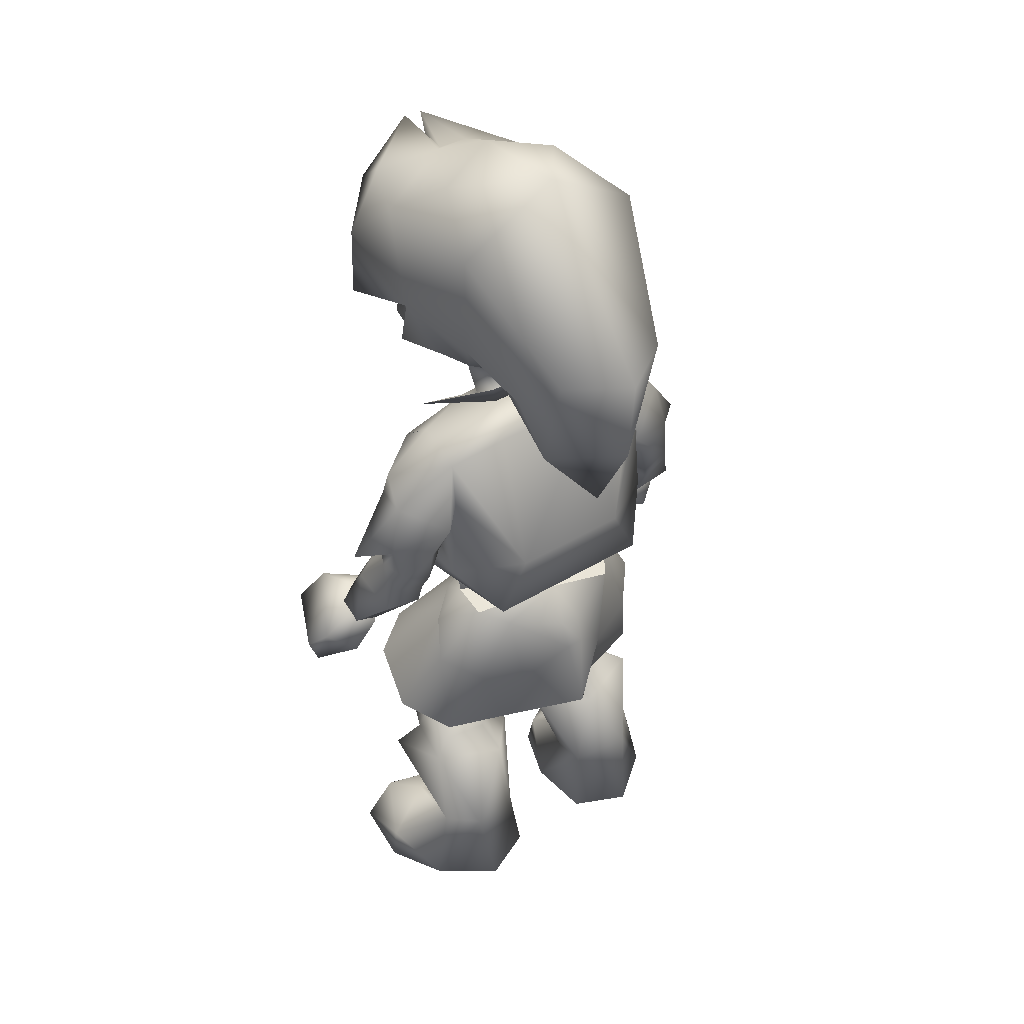
<metadata>
{"format":"obj","ext":"obj","renderer":"f3d","projection":"perspective","resolution":1024,"background":"white","views":[{"elev":42.4,"azim":144.0,"up":"+Y"}]}
</metadata>
<code>
o Regroup24
v 0.3197 1.822 0.0496
v 0.2505 1.836 0.1333
v 0.2278 1.791 0.1741
v 0.1207 1.641 0.07343
v 0.1249 1.602 0.2464
v 0.007271 1.577 0.1902
v -0.1759 1.692 0.08365
v -0.1747 1.666 0.2074
v -0.1832 1.742 0.2292
v -0.1468 1.663 0.3305
v -0.1176 1.602 0.2464
v -0.08715 1.593 0.3292
v -0.1115 1.641 0.07343
v 3.5e-05 1.54 0.3226
v -0.1242 1.728 0.3515
v -0.1291 1.814 0.3633
v 3.5e-05 1.736 0.3815
v -0.1917 1.82 0.2496
v -0.04106 1.655 0.3893
v 3.5e-05 1.689 0.446
v -0.2183 1.791 0.1741
v 0.09601 1.592 0.3293
v 0.04949 1.655 0.3891
v 3.5e-05 1.825 0.3896
v -0.01541 1.903 0.3852
v -0.07357 1.936 0.3551
v 0.1545 1.663 0.3305
v 0.1321 1.727 0.3519
v 0.05688 1.943 0.3625
v 0.1379 1.813 0.3637
v 0.2057 1.82 0.2496
v 0.1913 1.742 0.2295
v 0.1829 1.666 0.2074
v -0.3125 1.823 0.04991
v -0.2431 1.836 0.1333
v -0.04892 1.649 0.009877
v 0.1833 1.692 0.08388
v 0.06309 1.649 0.01079
v -0.04845 1.593 -0.003968
v 0.06492 1.593 -0.003968
v 0.097 1.543 0.07122
v 3.5e-05 1.479 0.1557
v -0.08743 1.543 0.07122
v 0.07073 1.077 0.1307
v 3.5e-05 1.091 -0.1128
v -0.08215 1.077 0.1298
v 0.199 0.9696 0.01685
v 0.1954 1.083 0.0245
v -0.08313 0.9299 0.121
v -0.205 1.082 0.02356
v -0.208 0.9696 0.01685
v 0.07233 0.9299 0.121
v 3.5e-05 0.9791 -0.127
v -0.01501 2.049 0.3726
v 0.003216 2.084 0.4946
v 0.01942 2.079 0.3281
v 0.1112 1.937 0.5281
v 0.1702 2.062 0.3627
v 0.2496 1.916 0.3659
v 0.2533 1.744 0.3689
v 0.1463 1.783 0.4448
v 0.2036 2.012 0.2663
v -0.2147 1.741 0.3754
v -0.266 1.888 0.313
v -0.1712 1.793 0.4194
v -0.1429 1.958 0.5175
v -0.04902 2.072 0.5064
v -0.05831 2.079 0.3281
v -0.2149 2.019 0.3005
v 0.004455 1.641 -0.07826
v 0.1656 1.704 0.000653
v -0.1577 1.704 -0.000456
v 0.09562 1.492 0.1392
v -0.1193 1.585 -0.02473
v -0.09866 1.492 0.1392
v 3.5e-05 1.387 0.2243
v 0.1088 1.585 -0.02473
v 3.5e-05 1.603 0.3728
v 0.1744 1.458 0.2029
v 0.1302 1.641 -0.04276
v -0.1778 1.458 0.2031
v -0.1216 1.641 -0.05362
v 3.5e-05 2.181 0.1578
v -0.1462 2.145 0.09474
v 3.5e-05 2.205 -0.09131
v 0.1547 2.145 0.09474
v 0.2352 2.074 -0.08828
v -0.2272 2.074 -0.08828
v -0.2227 1.827 -0.08335
v 0.231 1.826 -0.08172
v -0.2616 1.52 0.05153
v -0.2744 1.498 -0.07727
v -0.2796 1.386 -0.08974
v -0.1438 1.189 -0.1916
v -0.2956 1.17 -0.09642
v 0.2757 1.386 -0.08974
v 0.2914 1.17 -0.09642
v 0.1389 1.189 -0.1916
v 3.5e-05 1.257 0.2521
v -0.1561 1.042 0.2389
v 0.1512 1.042 0.2389
v 0.308 1.337 0.000412
v 0.2781 1.334 0.151
v 0.2866 1.156 0.09287
v -0.1394 1.521 -0.09191
v -0.2902 1.156 0.09287
v -0.211 0.9744 0.1348
v 0.2057 0.9744 0.1348
v -0.278 1.334 0.151
v -0.2648 1.449 0.1358
v 0.2648 1.449 0.1359
v -0.3117 1.337 0.000412
v 0.2617 1.52 0.05153
v 3.5e-05 0.9818 -0.03173
v 0.2053 1.055 -0.1876
v -0.2115 1.055 -0.1876
v 0.1352 1.521 -0.09191
v 0.2743 1.498 -0.07727
v -0.2934 1.306 -0.08833
v -0.2878 1.193 -0.02508
v 0.2934 1.306 -0.08872
v 0.2878 1.193 -0.02648
v -0.1881 1.755 -0.2353
v 0.192 1.755 -0.2353
v 0.1403 1.828 -0.321
v 0.1429 1.741 -0.04649
v -0.1381 1.828 -0.321
v 3.5e-05 1.825 -0.412
v -0.1395 1.741 -0.04649
v 0.1461 1.591 -0.2714
v 0.005616 1.583 -0.1507
v -0.1337 1.591 -0.2714
v 3.5e-05 1.407 -0.2925
v 0.00434 1.62 -0.4022
v 3.5e-05 0.9791 -0.127
v -0.2101 0.9575 -0.07406
v -0.208 0.9696 0.01685
v 0.2025 0.9575 -0.07428
v 0.199 0.9696 0.01685
v -0.1967 0.9208 0.08636
v -0.08313 0.9299 0.121
v -0.1586 0.9437 -0.1422
v 0.2988 0.5674 -0.06671
v 0.3076 0.8202 -0.04516
v 0.3764 0.6137 0.0437
v 0.2338 0.8877 0.05929
v 0.2185 0.6605 0.295
v 0.3335 0.6637 0.2004
v 0.1451 0.544 -0.1008
v 0.2333 0.7799 -0.1361
v 0.1275 0.7428 -0.1695
v 0.1163 0.6457 0.2967
v 0.07694 0.9025 0.1435
v 0.01719 0.834 0.1563
v 3.5e-05 0.6782 0.1406
v 3.5e-05 0.6609 -0.2625
v 0.1899 0.9208 0.08636
v 0.2727 0.9049 0.01146
v 0.01729 0.8378 -0.2187
v 0.1513 0.9437 -0.1422
v 0.02035 0.9061 -0.1956
v 0.2025 0.9575 -0.07428
v -0.3858 0.6137 0.0437
v -0.2317 0.7799 -0.1361
v -0.3001 0.5674 -0.06671
v -0.245 0.6605 0.295
v -0.2461 0.8877 0.05929
v -0.3538 0.6637 0.2004
v -0.1232 0.7428 -0.1695
v -0.1444 0.5441 -0.1013
v -0.3124 0.8202 -0.04517
v -0.1429 0.6457 0.2967
v -0.08357 0.9025 0.1436
v -0.02271 0.8336 0.1548
v -0.2796 0.9049 0.01146
v -0.1967 0.9208 0.08636
v -0.02514 0.8378 -0.2186
v -0.02823 0.9061 -0.1956
v -0.1586 0.9437 -0.1422
v -0.2101 0.9575 -0.07406
v 0.199 0.9696 0.01685
v 0.07233 0.9299 0.121
v 3.5e-05 0.9791 -0.127
v -0.208 0.9696 0.01685
v -0.08313 0.9299 0.121
v -0.208 0.9696 0.01685
v -0.2101 0.9575 -0.07406
v 3.5e-05 0.9791 -0.127
v 0.199 0.9696 0.01685
v 0.2025 0.9575 -0.07428
v -0.08313 0.9299 0.121
v -0.1967 0.9208 0.08636
v -0.1586 0.9437 -0.1422
v 0.3764 0.6137 0.0437
v 0.3076 0.8202 -0.04516
v 0.2988 0.5674 -0.06671
v 0.3335 0.6637 0.2004
v 0.2185 0.6605 0.295
v 0.2338 0.8877 0.05929
v 0.2333 0.7799 -0.1361
v 0.1451 0.544 -0.1008
v 0.1275 0.7428 -0.1695
v 0.01719 0.834 0.1563
v 0.07694 0.9025 0.1435
v 0.1163 0.6457 0.2967
v 3.5e-05 0.6782 0.1406
v 3.5e-05 0.6609 -0.2625
v 0.1899 0.9208 0.08636
v 0.2727 0.9049 0.01146
v 0.1513 0.9437 -0.1422
v 0.01729 0.8378 -0.2187
v 0.02035 0.9061 -0.1956
v 0.2025 0.9575 -0.07428
v -0.3001 0.5674 -0.06671
v -0.2317 0.7799 -0.1361
v -0.3858 0.6137 0.0437
v -0.3538 0.6637 0.2004
v -0.2461 0.8877 0.05929
v -0.245 0.6605 0.295
v -0.1444 0.5441 -0.1013
v -0.1232 0.7428 -0.1695
v -0.3124 0.8202 -0.04517
v -0.08357 0.9025 0.1436
v -0.1429 0.6457 0.2967
v -0.02271 0.8336 0.1548
v -0.2796 0.9049 0.01146
v -0.1967 0.9208 0.08636
v -0.02823 0.9061 -0.1956
v -0.02514 0.8378 -0.2186
v -0.1586 0.9437 -0.1422
v -0.2101 0.9575 -0.07406
v 0.07233 0.9299 0.121
v 0.199 0.9696 0.01685
v 3.5e-05 0.9791 -0.127
v -0.208 0.9696 0.01685
v -0.08313 0.9299 0.121
v 0.1805 0.2927 0.2007
v 0.05282 0.3802 0.02287
v 0.127 0.153 -0.01093
v 0.1231 0.1823 -0.1021
v 0.1566 0.4123 -0.1008
v 0.2571 0.2069 -0.1394
v 0.3276 0.3204 0.1607
v 0.1755 0.3734 0.1478
v 0.2776 0.3923 0.1201
v 0.3227 0.4311 -0.04321
v 0.3185 0.1889 -0.06434
v 0.2474 0.1354 0.0322
v 0.1068 0.4182 0.03506
v 0.1671 0.456 -0.03107
v 0.2776 0.4503 -0.007932
v 0.2342 0.007342 -0.1836
v 0.09201 0.007032 0.03735
v 0.16 0.07626 0.1689
v 0.2891 0.137 0.1086
v 0.1041 0.00852 -0.1251
v 0.3638 0.00565 -0.08496
v 0.4166 0.07498 0.05395
v 0.284 0.0035 0.2683
v 0.1446 0.005242 0.174
v 0.4308 0.003756 0.04522
v 0.334 0.08895 0.2102
v 0.4089 0.002888 0.2121
v 0.1727 0.4703 0.1952
v 0.2722 0.4893 0.168
v 0.1562 0.5528 -0.003256
v 0.2777 0.5458 0.05088
v 0.09974 0.513 0.09912
v 0.1121 0.5263 0.1194
v 0.179 0.5205 0.05508
v 0.2515 0.6072 0.1924
v 0.1591 0.589 0.2184
v 0.2622 0.5559 0.07773
v 0.2369 0.7207 -0.008908
v 0.1163 0.7119 -0.04378
v 0.07704 0.7056 0.0405
v 0.246 0.707 0.1318
v 0.1135 0.6832 0.1691
v 0.4345 1.201 0.004402
v 0.4277 1.148 -0.0476
v 0.4112 1.193 -0.06556
v 0.3747 1.156 0.1132
v 0.3628 1.218 0.05571
v 0.4706 1.145 0.05485
v 0.3053 1.192 0.02019
v 0.3088 1.094 0.05382
v 0.3565 1.127 -0.05182
v 0.3444 1.161 -0.06648
v 0.4513 1.079 -0.02983
v 0.4159 0.9274 0.09548
v 0.3529 1.053 -0.02307
v 0.4684 0.9444 0.0981
v 0.3805 0.9626 0.1474
v 0.4746 0.9839 0.1452
v 0.4243 0.9905 0.1787
v 0.3474 1.251 -0.08661
v 0.4081 1.252 0.0523
v 0.3134 1.283 0.08934
v 0.427 1.266 -0.04026
v 0.5429 0.776 0.1857
v 0.4314 0.755 0.2936
v 0.3424 0.831 0.2401
v 0.5041 0.8796 0.3249
v 0.4586 0.9749 0.2705
v 0.568 0.8436 0.1839
v 0.5442 0.9049 0.1281
v 0.4367 0.9966 0.1838
v 0.3709 0.9615 0.1552
v 0.4219 0.9279 0.08301
v 0.451 0.8181 0.1492
v 0.3222 0.9177 0.2314
v 0.4802 0.8588 0.08539
v 0.4878 0.9626 0.112
v 0.3834 1.371 0.06794
v 0.3738 1.427 0.05778
v 0.2648 1.449 0.1358
v 0.4011 1.385 -0.02128
v 0.5018 1.248 0.02564
v -0.4112 1.193 -0.06556
v -0.4277 1.148 -0.0476
v -0.4345 1.201 0.004402
v -0.3628 1.218 0.05571
v -0.3747 1.156 0.1132
v -0.4706 1.145 0.05485
v -0.3088 1.094 0.05382
v -0.3053 1.192 0.02019
v -0.3444 1.161 -0.06648
v -0.3565 1.127 -0.05182
v -0.4513 1.079 -0.02983
v -0.4684 0.9444 0.0981
v -0.3529 1.053 -0.02307
v -0.4159 0.9274 0.09548
v -0.3805 0.9626 0.1474
v -0.4746 0.9839 0.1452
v -0.4243 0.9905 0.1787
v -0.3474 1.251 -0.08661
v -0.3134 1.283 0.08934
v -0.4081 1.252 0.0523
v -0.427 1.266 -0.04026
v -0.3424 0.831 0.2401
v -0.4314 0.755 0.2936
v -0.5429 0.776 0.1857
v -0.5041 0.8796 0.3249
v -0.4586 0.9749 0.2705
v -0.5442 0.9049 0.1281
v -0.568 0.8436 0.1839
v -0.4367 0.9966 0.1838
v -0.4219 0.9279 0.08301
v -0.3709 0.9615 0.1552
v -0.3222 0.9177 0.2314
v -0.451 0.8181 0.1492
v -0.4802 0.8588 0.08539
v -0.4878 0.9626 0.112
v -0.3738 1.427 0.05778
v -0.3834 1.371 0.06794
v -0.4011 1.385 -0.02128
v -0.5018 1.248 0.02564
v -0.127 0.153 -0.01093
v -0.05282 0.3802 0.02287
v -0.1805 0.2927 0.2007
v -0.1231 0.1823 -0.1021
v -0.1566 0.4123 -0.1008
v -0.2571 0.2069 -0.1394
v -0.1755 0.3734 0.1478
v -0.3276 0.3204 0.1607
v -0.2776 0.3923 0.1201
v -0.3227 0.4311 -0.04321
v -0.3185 0.1889 -0.06434
v -0.2474 0.1354 0.0322
v -0.1671 0.456 -0.03107
v -0.1068 0.4182 0.03506
v -0.2776 0.4503 -0.007932
v -0.2342 0.007342 -0.1836
v -0.09201 0.007032 0.03735
v -0.2891 0.137 0.1086
v -0.16 0.07626 0.1689
v -0.1041 0.00852 -0.1251
v -0.3638 0.00565 -0.08496
v -0.4166 0.07498 0.05395
v -0.1446 0.005242 0.174
v -0.284 0.0035 0.2683
v -0.4308 0.003756 0.04522
v -0.334 0.08895 0.2102
v -0.4089 0.002888 0.2121
v -0.2722 0.4893 0.168
v -0.1727 0.4703 0.1952
v -0.2777 0.5458 0.05088
v -0.1562 0.5528 -0.003256
v -0.09974 0.513 0.09912
v -0.179 0.5205 0.05508
v -0.1121 0.5263 0.1194
v -0.2515 0.6072 0.1924
v -0.1591 0.589 0.2184
v -0.2622 0.5559 0.07773
v -0.2369 0.7207 -0.008908
v -0.1163 0.7119 -0.04378
v -0.07704 0.7056 0.0405
v -0.246 0.707 0.1318
v -0.1135 0.6832 0.1691
f 1 2 3
f 4 5 6
f 7 8 9
f 10 11 12
f 11 10 8
f 8 7 11
f 11 13 6
f 11 14 12
f 15 16 9
f 16 15 17
f 9 16 18
f 15 19 17
f 20 17 19
f 9 18 21
f 14 5 22
f 20 23 17
f 24 16 17
f 25 26 24
f 27 28 23
f 16 24 26
f 29 30 31
f 29 24 30
f 16 26 18
f 28 30 17
f 32 30 28
f 30 32 31
f 30 24 17
f 27 5 33
f 23 28 17
f 27 22 5
f 27 32 28
f 34 21 35
f 34 35 7
f 10 19 15
f 27 33 32
f 36 13 7
f 10 15 9
f 14 11 6
f 6 5 14
f 5 4 37
f 4 38 37
f 8 10 9
f 13 11 7
f 33 5 37
f 1 37 2
f 33 37 32
f 29 25 24
f 39 13 36
f 40 4 41
f 40 36 38
f 42 4 6
f 42 13 43
f 39 36 40
f 4 42 41
f 13 42 6
f 13 39 43
f 4 40 38
f 44 45 46
f 47 45 48
f 49 50 51
f 52 48 44
f 45 47 53
f 45 44 48
f 48 52 47
f 45 51 50
f 46 45 50
f 50 49 46
f 51 45 53
f 54 55 56
f 55 54 25
f 55 29 57
f 55 57 58
f 59 58 57
f 55 58 56
f 60 59 61
f 59 62 58
f 3 2 31
f 31 32 3
f 60 2 59
f 60 61 29
f 56 58 62
f 60 31 2
f 59 2 62
f 60 29 31
f 59 57 61
f 61 57 29
f 55 25 29
f 21 18 35
f 63 64 35
f 65 26 66
f 65 18 26
f 67 25 54
f 63 65 64
f 66 26 67
f 67 26 25
f 63 18 65
f 54 68 67
f 64 65 66
f 64 66 69
f 67 69 66
f 67 68 69
f 63 35 18
f 64 69 35
f 38 70 71
f 37 38 71
f 72 7 35
f 71 2 37
f 72 36 7
f 36 70 38
f 70 36 72
f 41 42 73
f 43 74 75
f 40 74 39
f 42 76 73
f 41 77 40
f 77 74 40
f 43 75 42
f 74 43 39
f 75 76 42
f 77 41 73
f 21 7 9
f 34 7 21
f 3 32 37
f 1 3 37
f 27 23 22
f 78 23 19
f 14 22 78
f 78 22 23
f 12 19 10
f 12 14 78
f 12 78 19
f 20 19 23
f 79 80 77
f 74 81 75
f 82 74 77
f 82 77 80
f 73 76 79
f 77 73 79
f 82 81 74
f 75 81 76
f 68 83 84
f 83 68 56
f 54 56 68
f 84 83 85
f 86 56 62
f 87 62 2
f 86 87 85
f 86 85 83
f 86 62 87
f 86 83 56
f 69 84 88
f 85 88 84
f 35 88 89
f 88 35 69
f 90 71 70
f 89 70 72
f 90 2 71
f 2 90 87
f 35 89 72
f 68 84 69
f 91 74 92
f 93 94 95
f 96 97 98
f 99 100 101
f 102 103 104
f 94 92 105
f 100 106 107
f 104 101 108
f 109 99 110
f 111 99 103
f 112 95 106
f 109 112 106
f 76 111 73
f 113 73 111
f 76 110 99
f 110 76 75
f 114 115 108
f 108 97 104
f 105 98 94
f 114 116 115
f 107 116 114
f 117 98 105
f 118 98 117
f 95 107 106
f 95 94 116
f 114 108 107
f 92 74 105
f 115 98 97
f 74 117 105
f 77 118 117
f 101 107 108
f 77 117 74
f 115 94 98
f 100 107 101
f 97 102 104
f 116 94 115
f 73 113 77
f 101 103 99
f 74 91 75
f 97 96 102
f 112 93 95
f 75 91 110
f 99 111 76
f 94 93 92
f 103 101 104
f 100 109 106
f 107 95 116
f 109 100 99
f 118 77 113
f 97 108 115
f 98 118 96
f 93 119 92
f 119 93 112
f 109 120 112
f 120 119 112
f 121 96 118
f 96 121 102
f 121 122 102
f 122 103 102
f 123 89 88
f 87 124 125
f 124 90 126
f 88 127 123
f 85 127 88
f 125 85 87
f 70 126 90
f 85 125 128
f 89 123 129
f 127 85 128
f 129 70 89
f 90 124 87
f 70 129 126
f 130 126 131
f 129 132 131
f 133 131 132
f 134 132 127
f 130 125 124
f 134 127 128
f 130 134 125
f 130 131 133
f 132 134 133
f 126 129 131
f 125 134 128
f 127 132 123
f 126 130 124
f 134 130 133
f 132 129 123
f 44 49 52
f 49 44 46
f 135 136 137
f 138 135 139
f 137 140 141
f 136 135 142
f 143 144 145
f 146 147 148
f 149 150 143
f 150 144 143
f 145 146 148
f 151 150 149
f 144 146 145
f 152 153 154
f 154 155 152
f 156 151 149
f 146 144 157
f 157 144 158
f 151 159 160
f 160 159 161
f 162 150 160
f 160 150 151
f 157 147 146
f 144 162 158
f 153 152 147
f 153 147 157
f 151 156 159
f 162 144 150
f 163 164 165
f 166 167 168
f 165 169 170
f 171 164 163
f 168 171 163
f 164 169 165
f 167 171 168
f 172 173 166
f 155 174 172
f 169 156 170
f 171 167 175
f 175 167 176
f 177 169 178
f 178 169 179
f 164 180 169
f 169 180 179
f 167 173 176
f 180 171 175
f 173 172 174
f 166 173 167
f 156 169 177
f 171 180 164
f 157 181 182
f 161 177 178
f 181 157 158
f 183 178 179
f 154 174 155
f 181 158 162
f 182 153 157
f 176 184 175
f 183 161 178
f 177 159 156
f 185 176 173
f 183 160 161
f 184 180 175
f 185 153 182
f 177 161 159
f 173 154 153
f 173 153 185
f 174 154 173
f 183 162 160
f 186 187 188
f 189 188 190
f 191 192 186
f 193 188 187
f 194 195 196
f 197 198 199
f 196 200 201
f 196 195 200
f 197 199 194
f 201 200 202
f 194 199 195
f 203 204 205
f 205 206 203
f 201 202 207
f 208 195 199
f 209 195 208
f 210 211 202
f 212 211 210
f 210 200 213
f 202 200 210
f 199 198 208
f 209 213 195
f 198 205 204
f 208 198 204
f 211 207 202
f 200 195 213
f 214 215 216
f 217 218 219
f 220 221 214
f 216 215 222
f 216 222 217
f 214 221 215
f 217 222 218
f 219 223 224
f 224 225 206
f 220 207 221
f 226 218 222
f 227 218 226
f 228 221 229
f 230 221 228
f 221 231 215
f 230 231 221
f 227 223 218
f 226 222 231
f 225 224 223
f 218 223 219
f 229 221 207
f 215 231 222
f 232 233 208
f 228 229 212
f 209 208 233
f 230 228 234
f 206 225 203
f 213 209 233
f 208 204 232
f 226 235 227
f 228 212 234
f 207 211 229
f 223 227 236
f 212 210 234
f 226 231 235
f 232 204 236
f 211 212 229
f 204 203 223
f 236 204 223
f 223 203 225
f 210 213 234
f 237 238 239
f 240 239 238
f 238 241 240
f 241 242 240
f 237 243 244
f 244 243 245
f 243 246 245
f 246 247 242
f 243 248 247
f 248 237 239
f 249 250 241
f 243 237 248
f 247 246 243
f 250 251 241
f 238 237 244
f 241 246 242
f 244 249 238
f 251 245 246
f 249 241 238
f 241 251 246
f 252 240 242
f 253 239 240
f 248 254 255
f 256 240 252
f 240 256 253
f 239 254 248
f 252 242 257
f 247 257 242
f 258 247 255
f 255 247 248
f 239 253 254
f 257 247 258
f 257 253 252
f 252 253 256
f 259 254 260
f 257 258 261
f 262 258 255
f 262 254 259
f 257 260 253
f 261 260 257
f 263 258 262
f 262 259 263
f 254 262 255
f 258 263 261
f 260 261 259
f 259 261 263
f 254 253 260
f 264 244 265
f 265 244 245
f 251 266 267
f 266 249 268
f 267 265 245
f 249 266 250
f 249 244 268
f 245 251 267
f 264 268 244
f 266 251 250
f 268 269 270
f 265 267 271
f 271 272 265
f 265 272 264
f 269 268 272
f 270 267 266
f 267 273 271
f 272 268 264
f 273 267 270
f 268 270 266
f 274 271 273
f 274 273 275
f 275 269 276
f 277 271 274
f 275 273 270
f 269 275 270
f 276 269 278
f 278 269 272
f 278 272 277
f 277 272 271
f 279 280 281
f 282 279 283
f 279 282 284
f 282 285 286
f 281 287 288
f 285 287 286
f 285 282 283
f 280 287 281
f 289 279 284
f 287 285 288
f 280 279 289
f 290 291 292
f 292 291 289
f 286 291 293
f 293 291 290
f 289 284 292
f 292 284 294
f 282 286 295
f 295 286 293
f 291 280 289
f 286 287 291
f 295 284 282
f 287 280 291
f 293 294 295
f 294 284 295
f 292 294 290
f 290 294 293
f 288 122 296
f 283 297 298
f 279 299 297
f 281 299 279
f 122 288 285
f 297 283 279
f 298 285 283
f 281 296 299
f 122 121 296
f 121 299 296
f 296 281 288
f 285 298 122
f 300 301 302
f 300 303 301
f 302 301 303
f 304 302 303
f 304 305 306
f 306 307 304
f 308 307 309
f 303 305 304
f 305 300 306
f 303 300 305
f 310 311 309
f 312 309 306
f 302 311 310
f 312 310 309
f 302 310 300
f 300 310 312
f 307 306 313
f 306 300 312
f 313 306 309
f 307 313 309
f 304 307 311
f 302 304 311
f 308 309 311
f 307 308 311
f 314 315 316
f 103 122 298
f 314 103 297
f 297 103 298
f 113 316 315
f 315 118 113
f 118 317 121
f 118 315 317
f 103 314 316
f 318 314 297
f 318 317 314
f 297 299 318
f 317 318 299
f 315 314 317
f 299 121 317
f 319 320 321
f 322 321 323
f 324 323 321
f 325 326 323
f 327 328 319
f 325 328 326
f 322 323 326
f 319 328 320
f 324 321 329
f 327 326 328
f 329 321 320
f 330 331 332
f 329 331 330
f 333 331 325
f 332 331 333
f 330 324 329
f 334 324 330
f 335 325 323
f 333 325 335
f 329 320 331
f 331 328 325
f 323 324 335
f 331 320 328
f 335 334 333
f 335 324 334
f 332 334 330
f 333 334 332
f 336 120 327
f 337 338 322
f 338 339 321
f 321 339 319
f 326 327 120
f 321 322 338
f 322 326 337
f 339 336 319
f 336 119 120
f 336 339 119
f 327 319 336
f 120 337 326
f 340 341 342
f 341 343 342
f 343 341 340
f 343 340 344
f 345 346 344
f 344 347 345
f 348 347 349
f 344 346 343
f 345 342 346
f 346 342 343
f 348 350 351
f 345 348 352
f 351 350 340
f 348 351 352
f 342 351 340
f 352 351 342
f 353 345 347
f 352 342 345
f 348 345 353
f 348 353 347
f 350 347 344
f 350 344 340
f 350 348 349
f 350 349 347
f 110 354 355
f 337 120 109
f 338 109 355
f 337 109 338
f 354 110 91
f 91 92 354
f 119 356 92
f 356 354 92
f 110 355 109
f 338 355 357
f 355 356 357
f 357 339 338
f 339 357 356
f 356 355 354
f 356 119 339
f 358 359 360
f 359 358 361
f 361 362 359
f 361 363 362
f 364 365 360
f 366 365 364
f 366 367 365
f 363 368 367
f 368 369 365
f 358 360 369
f 362 370 371
f 369 360 365
f 365 367 368
f 362 372 370
f 364 360 359
f 363 367 362
f 359 371 364
f 367 366 372
f 359 362 371
f 367 372 362
f 363 361 373
f 361 358 374
f 375 376 369
f 373 361 377
f 374 377 361
f 369 376 358
f 378 363 373
f 363 378 368
f 375 368 379
f 369 368 375
f 376 374 358
f 379 368 378
f 373 374 378
f 377 374 373
f 380 376 381
f 382 379 378
f 375 379 383
f 381 376 383
f 374 380 378
f 378 380 382
f 383 379 384
f 384 381 383
f 375 383 376
f 382 384 379
f 381 382 380
f 384 382 381
f 380 374 376
f 385 364 386
f 366 364 385
f 387 388 372
f 389 371 388
f 366 385 387
f 370 388 371
f 389 364 371
f 387 372 366
f 364 389 386
f 370 372 388
f 390 391 389
f 392 387 385
f 385 393 392
f 386 393 385
f 393 389 391
f 388 387 390
f 392 394 387
f 386 389 393
f 390 387 394
f 388 390 389
f 394 392 395
f 396 394 395
f 397 391 396
f 395 392 398
f 390 394 396
f 390 396 391
f 399 391 397
f 393 391 399
f 398 393 399
f 392 393 398

</code>
